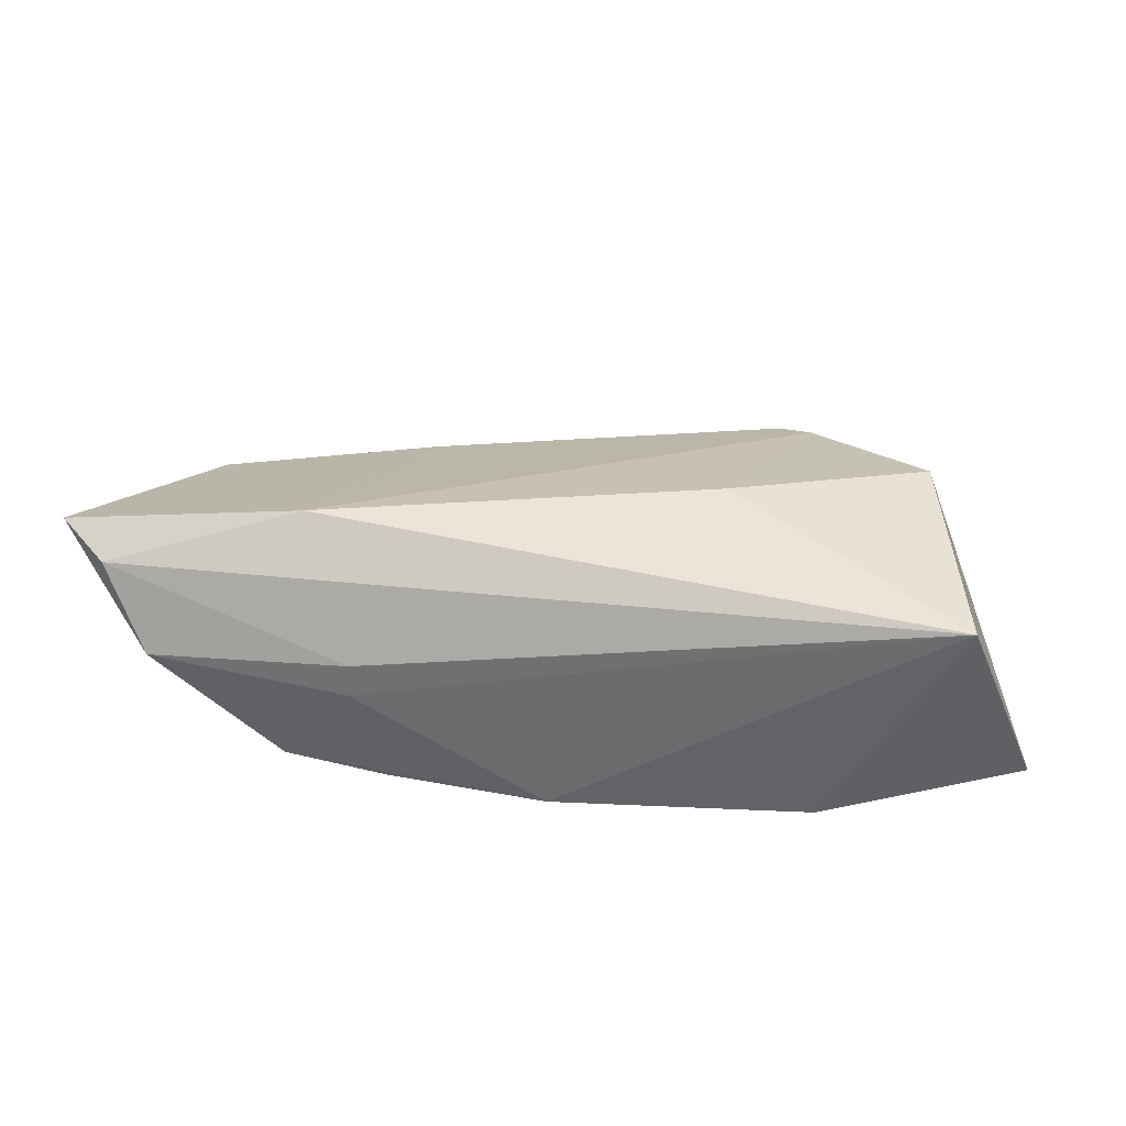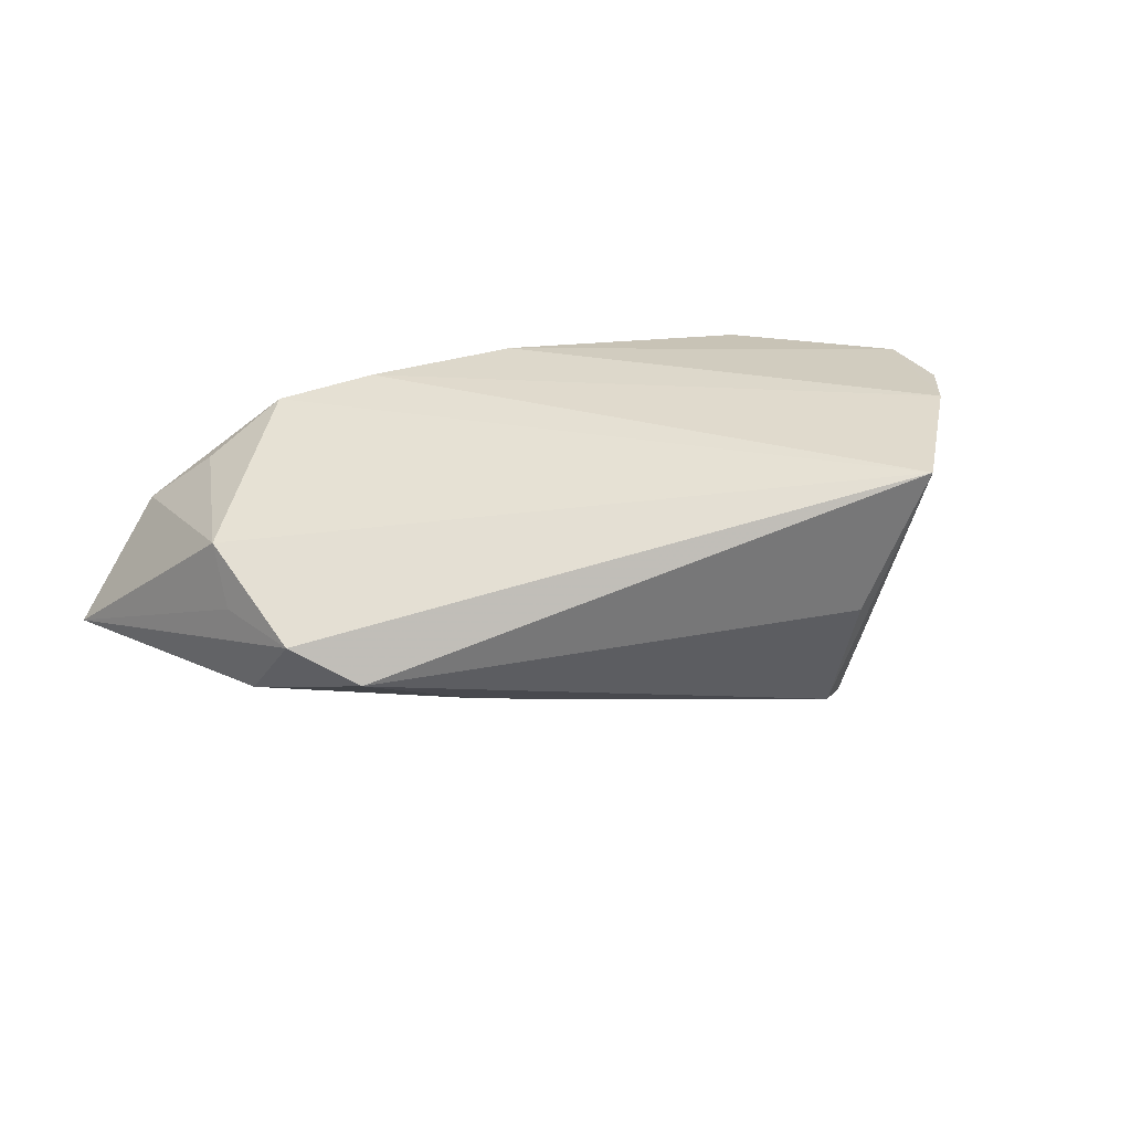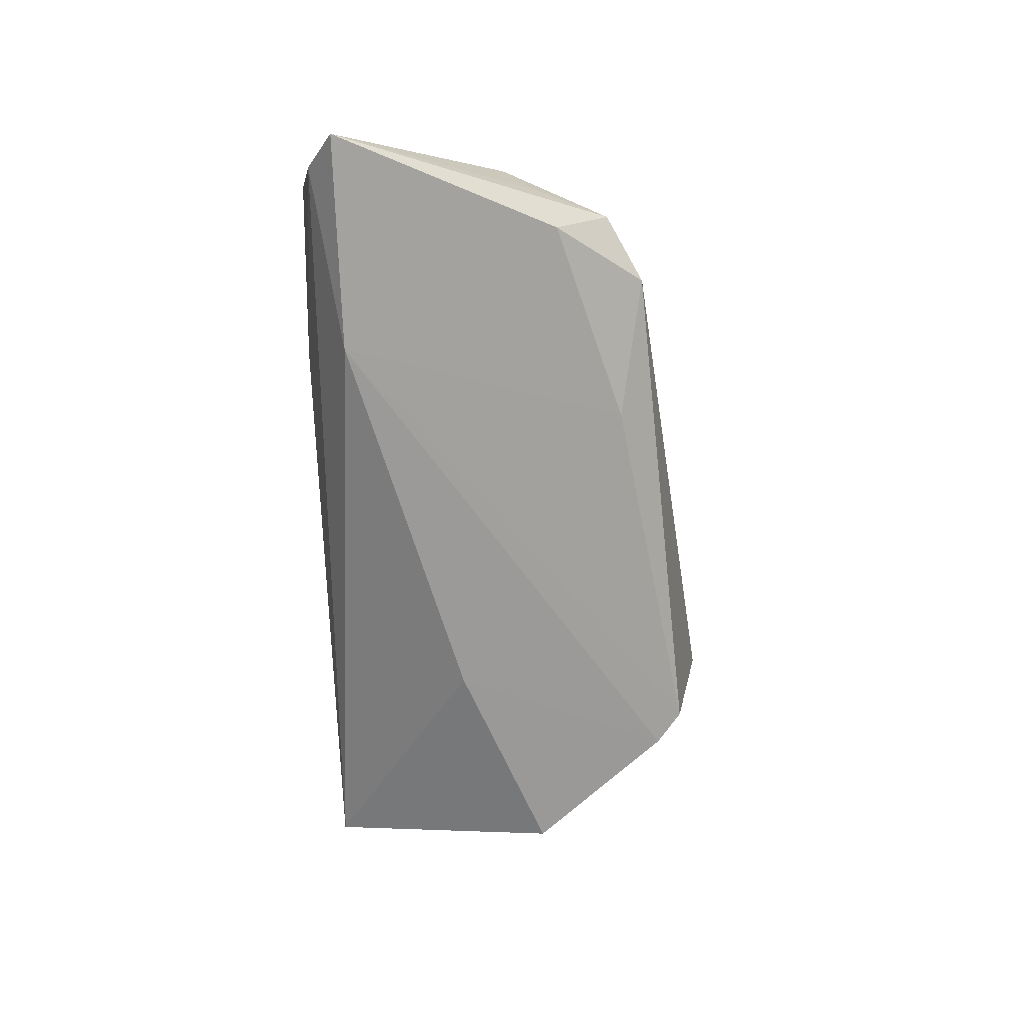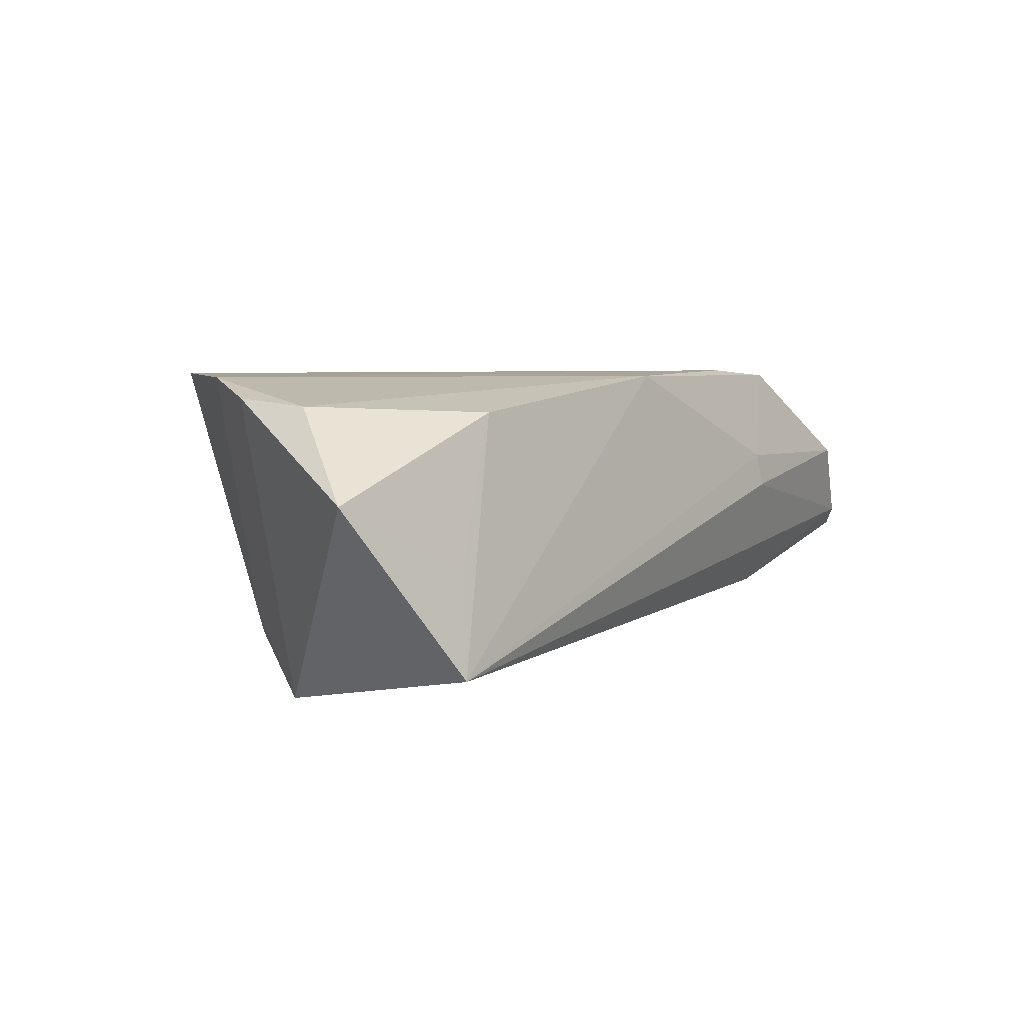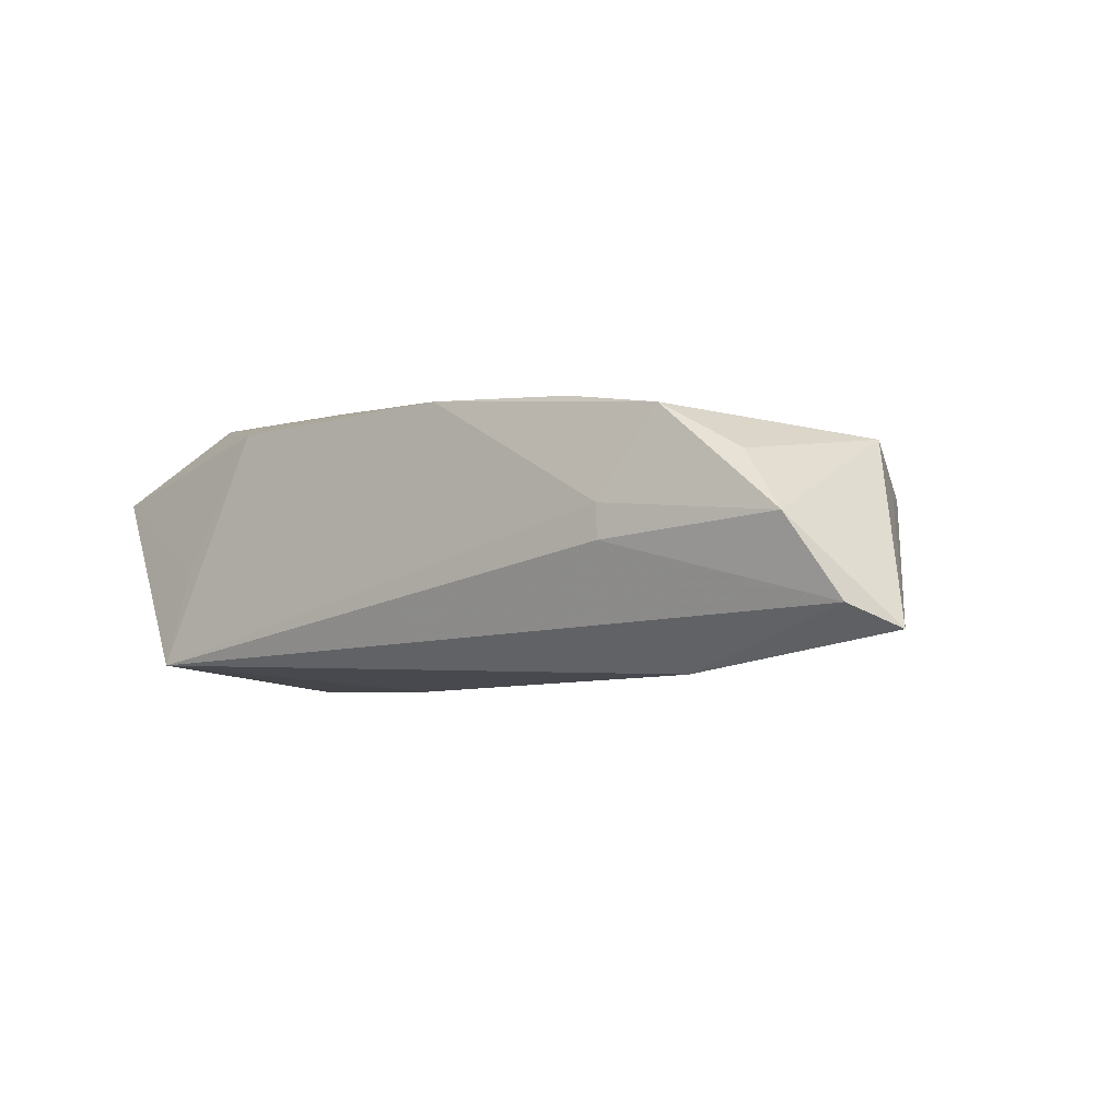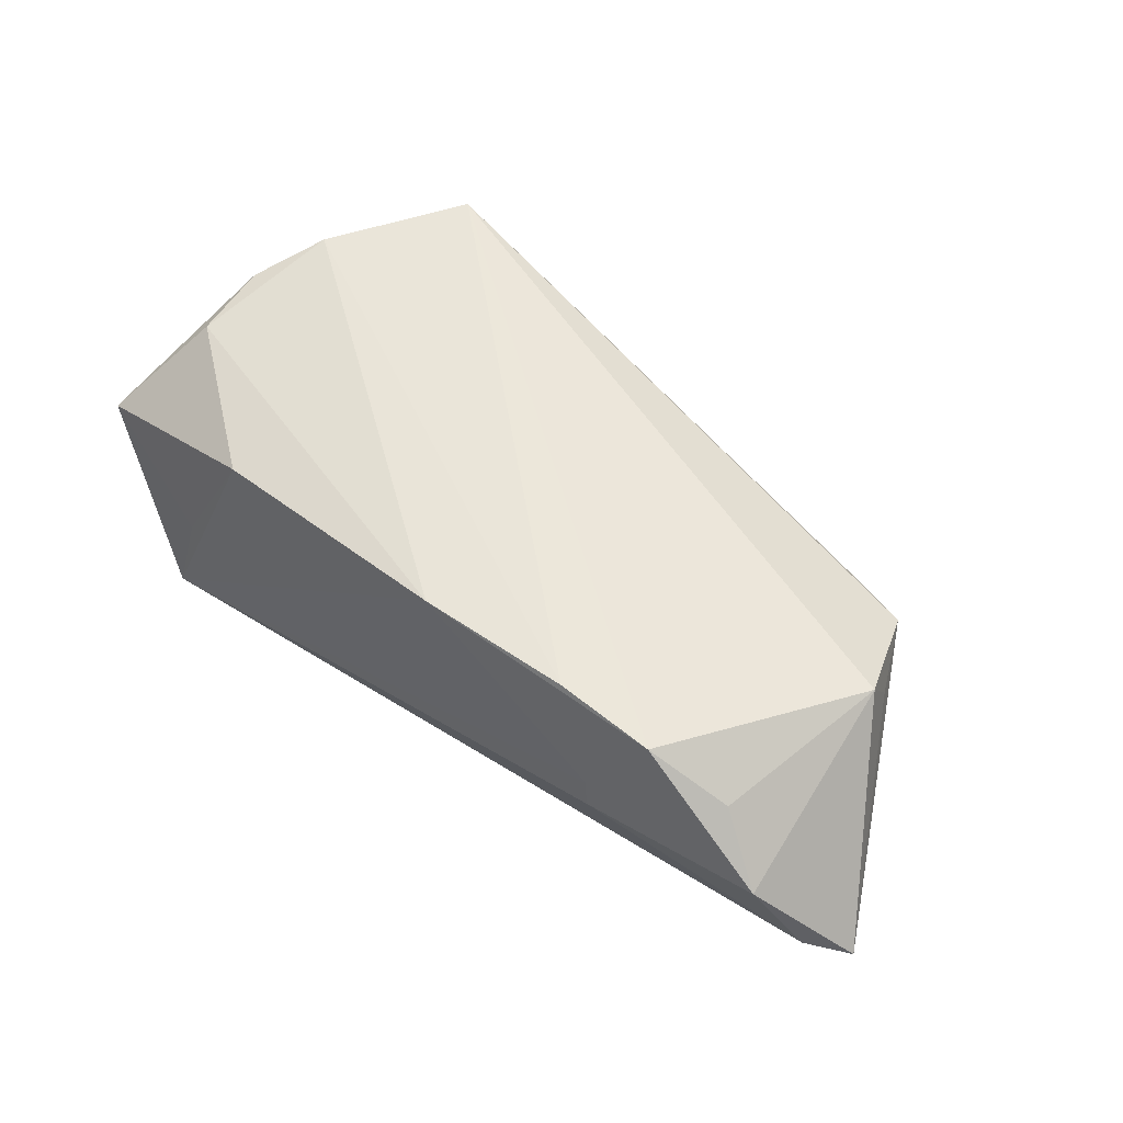
<metadata>
{"format":"obj","ext":"obj","renderer":"f3d","projection":"perspective","resolution":1024,"background":"white","views":[{"elev":-61.6,"azim":168.9,"up":"+Y"},{"elev":33.0,"azim":157.1,"up":"+Z"},{"elev":-58.9,"azim":92.6,"up":"+Z"},{"elev":6.0,"azim":-53.5,"up":"+Z"},{"elev":2.2,"azim":35.5,"up":"+Z"},{"elev":58.4,"azim":37.4,"up":"+Z"}]}
</metadata>
<code>
v -0.05455 -0.01668 0.003996
v 0.02383 -0.02005 0.01775
v 0.04693 -0.01821 0.01136
v -0.01095 -0.004085 -0.02099
v 0.00392 -0.02072 0.01746
v 0.05068 0.01156 -0.004534
v -0.02524 0.02375 -0.0184
v 0.02419 0.01952 -0.008563
v 0.06086 -0.02046 -0.00548
v 0.03025 -0.0235 0.005157
v 0.03077 -0.024 0.0008264
v -0.04036 -0.024 -0.01748
v -0.0427 0.01449 0.01775
v 0.06627 -0.0168 -0.008403
v 0.04794 0.0186 0.005063
v -0.0313 0.03114 0.01775
v 0.05238 0.004445 0.0126
v 0.03901 -0.017 -0.01482
v -0.02947 -0.01906 0.01378
v -0.02337 0.03029 -0.001005
v -0.0381 -0.02164 -0.004833
v 0.04031 0.02307 0.0003654
v -0.03465 0.01553 -0.01355
v -0.04748 0.005469 0.01549
v 0.05228 0.008568 0.005524
v -0.04714 -0.004572 0.01475
v -0.03776 0.006196 -0.02357
v -0.02164 0.02704 -0.01676
v 0.03658 -0.0202 0.01672
v 0.05428 -0.02278 0.004498
f 27 12 1
f 27 4 12
f 1 12 21
f 28 16 20
f 20 22 28
f 16 22 20
f 16 29 17
f 17 30 14
f 19 26 1
f 1 21 19
f 19 21 12
f 26 19 5
f 5 19 12
f 18 6 14
f 12 4 18
f 14 30 9
f 9 18 14
f 12 18 9
f 28 22 8
f 22 6 8
f 8 18 28
f 6 18 8
f 29 30 3
f 3 17 29
f 30 17 3
f 15 6 22
f 14 6 15
f 15 22 16
f 16 17 15
f 2 29 16
f 2 5 29
f 26 5 13
f 13 2 16
f 5 2 13
f 16 23 13
f 12 9 11
f 11 9 30
f 27 23 7
f 4 27 7
f 7 16 28
f 7 23 16
f 28 18 7
f 7 18 4
f 25 17 14
f 14 15 25
f 25 15 17
f 1 26 24
f 26 13 24
f 24 27 1
f 24 23 27
f 24 13 23
f 10 11 30
f 10 30 29
f 29 5 10
f 10 5 12
f 12 11 10

</code>
